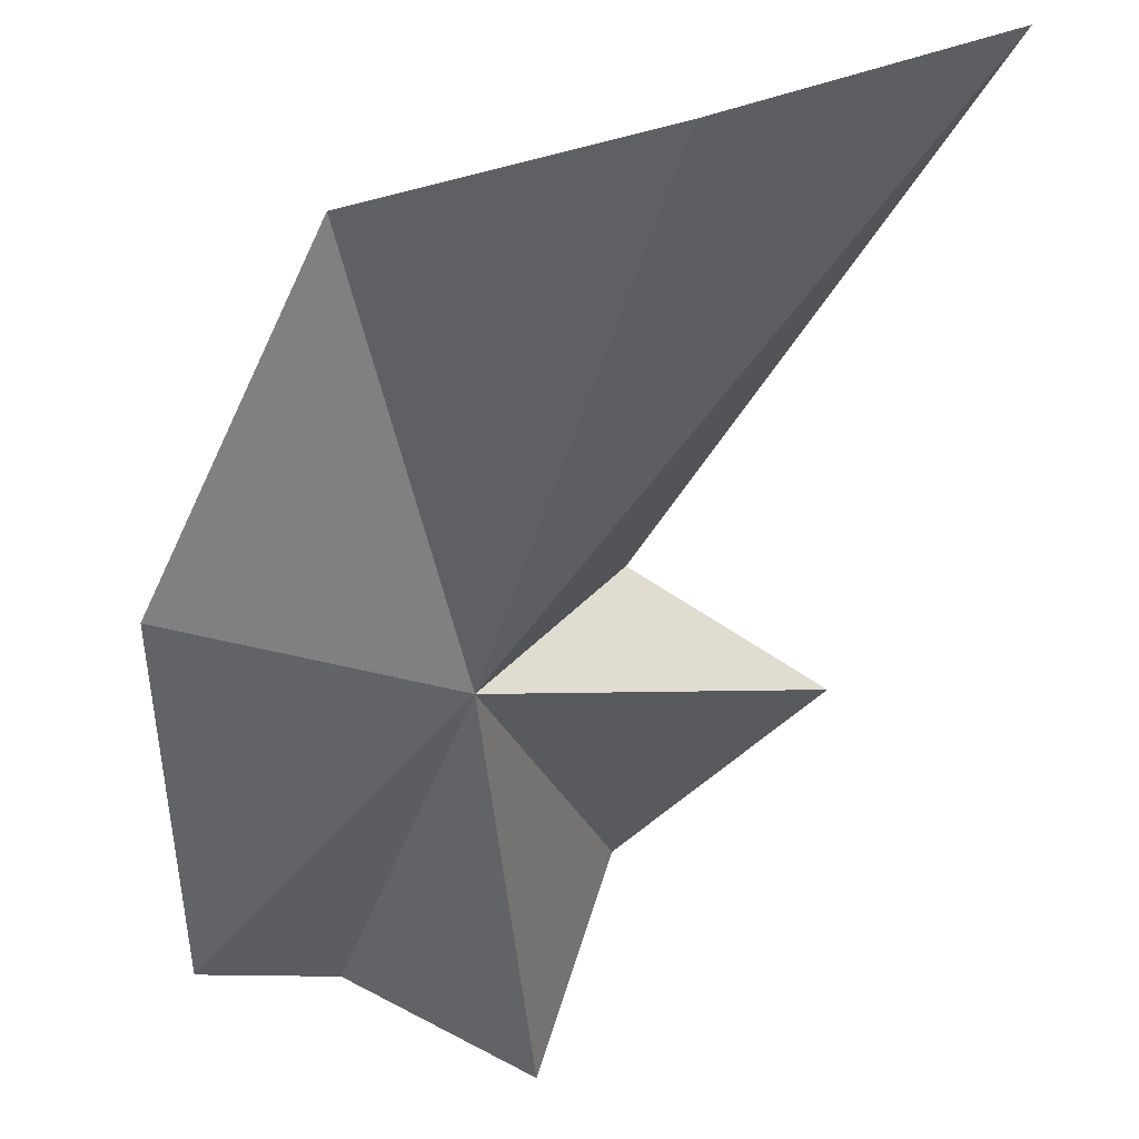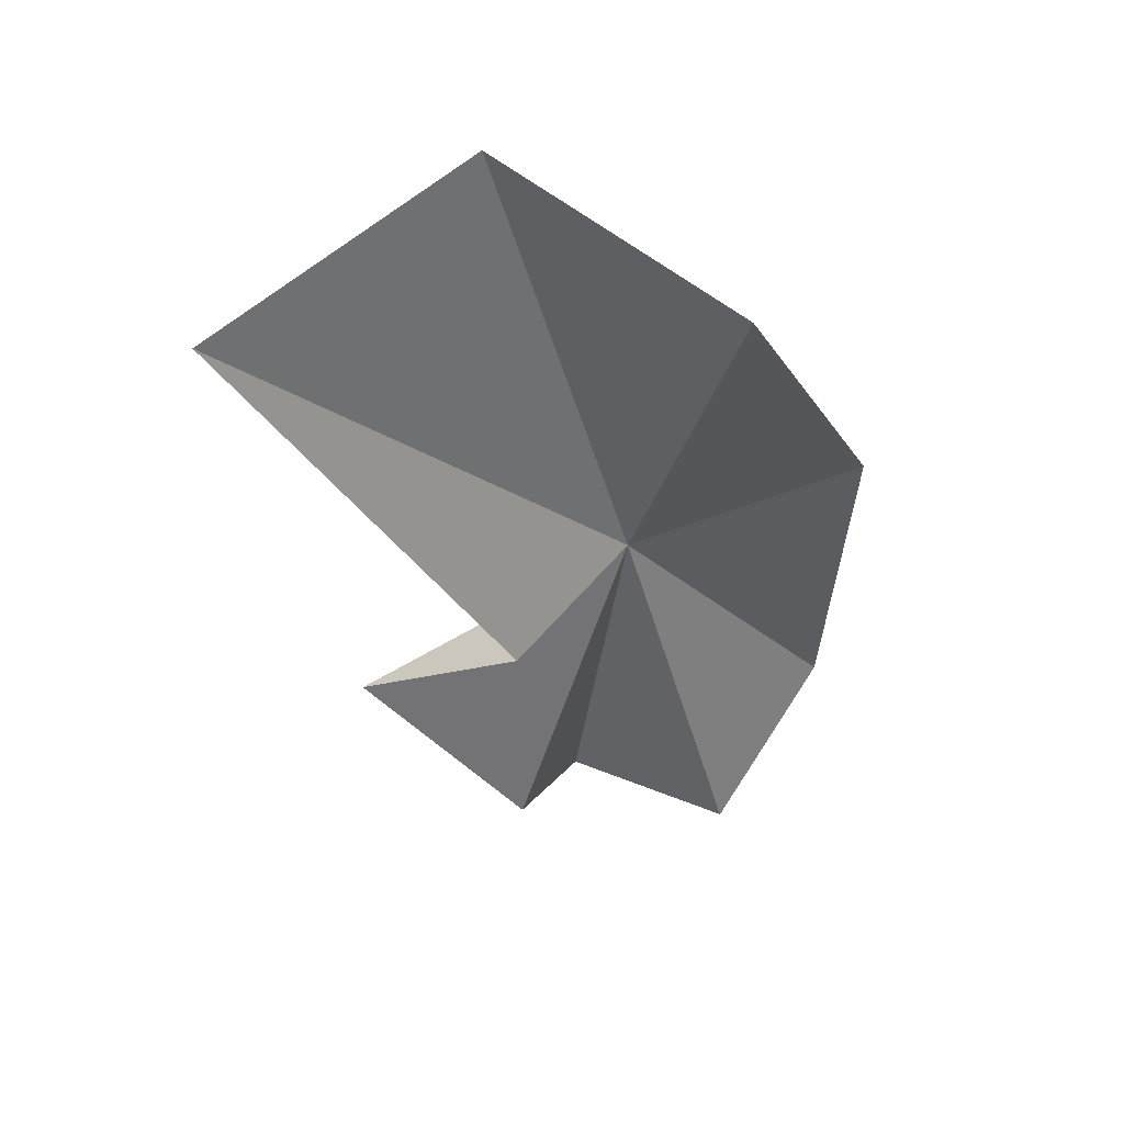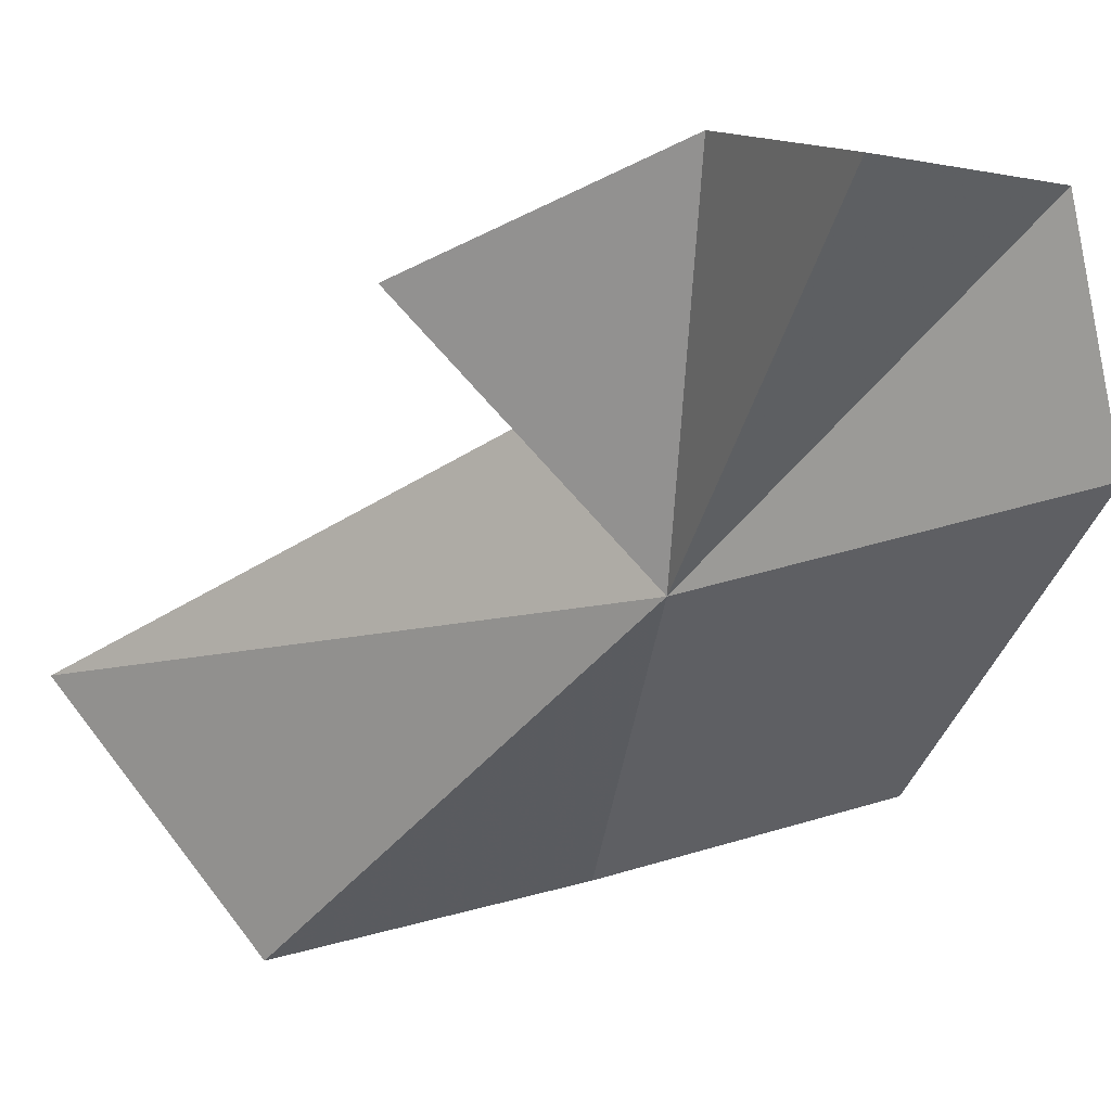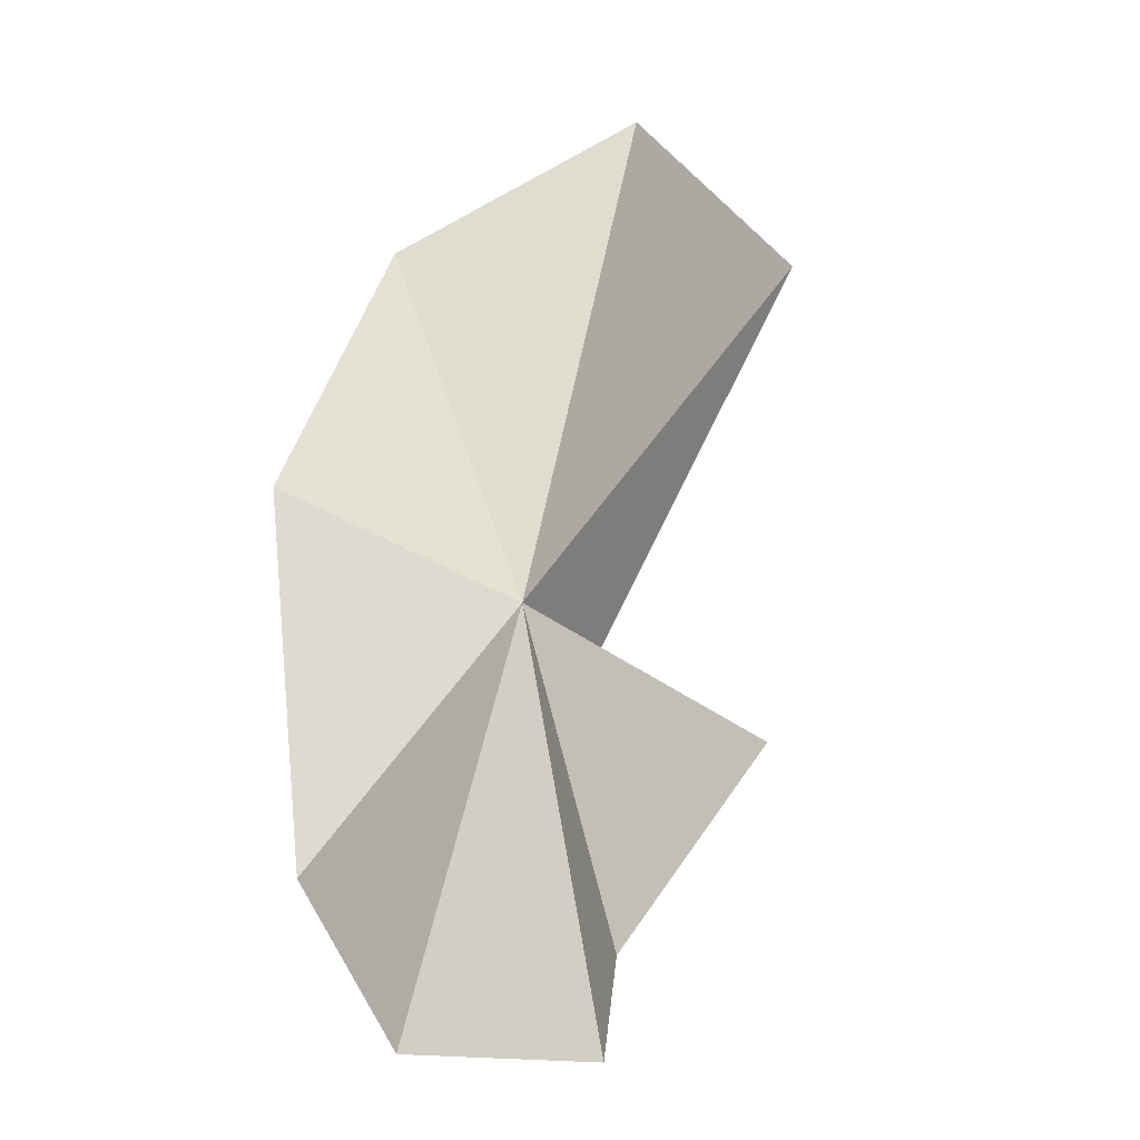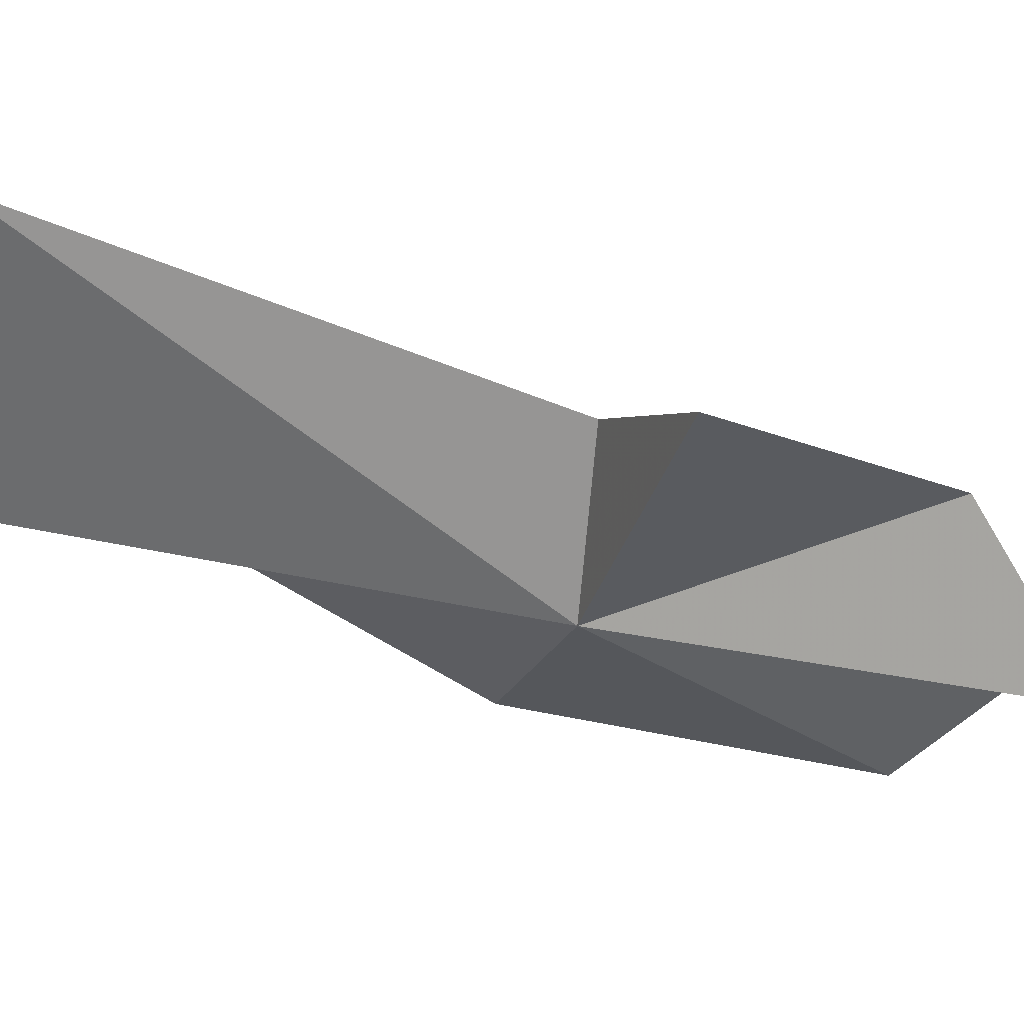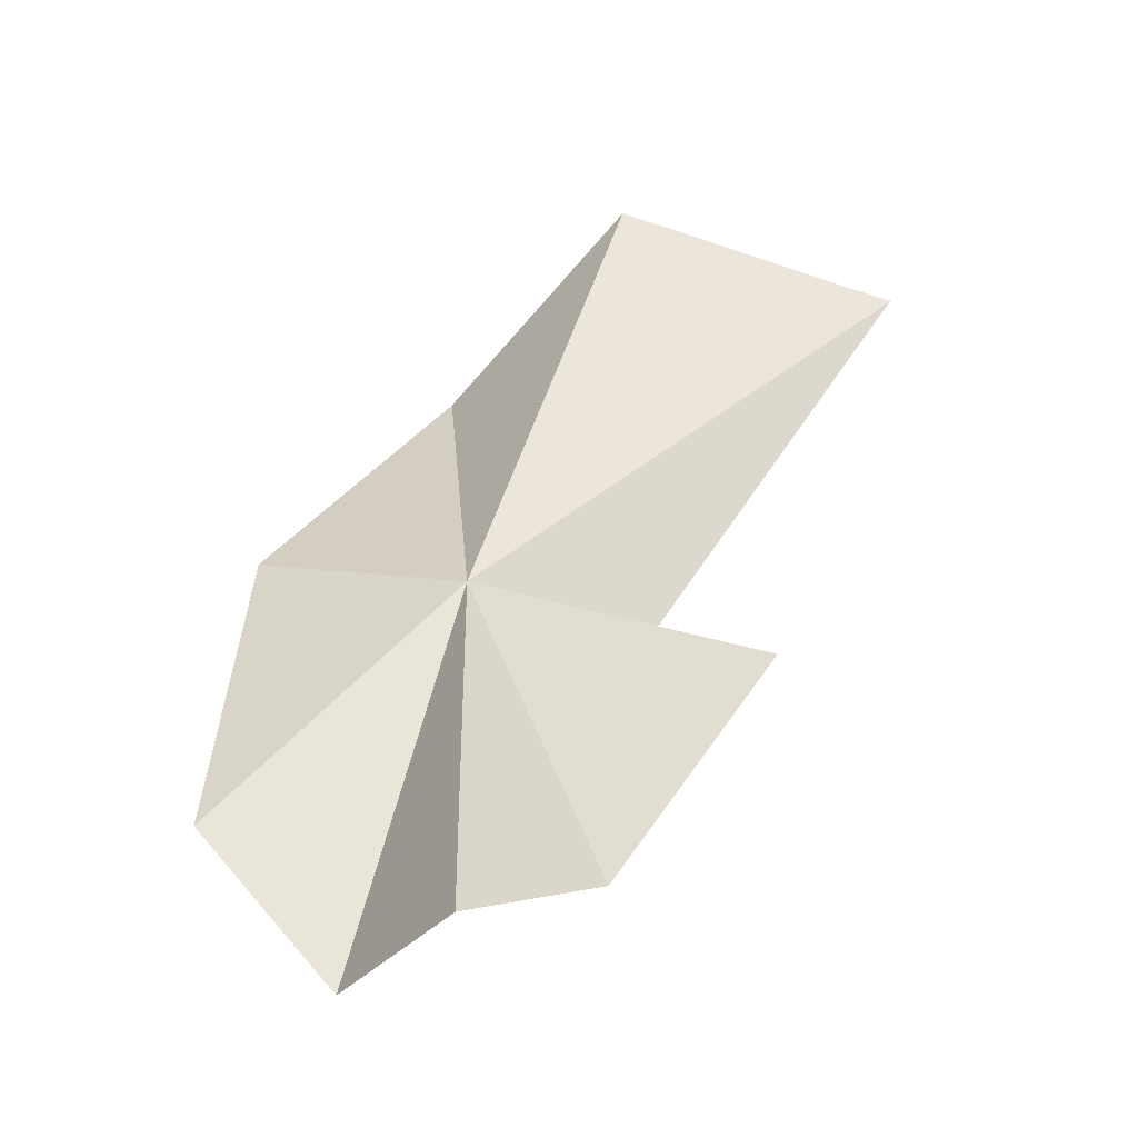
<metadata>
{"format":"obj","ext":"obj","renderer":"f3d","projection":"perspective","resolution":1024,"background":"white","views":[{"elev":-37.8,"azim":-1.2,"up":"+Y"},{"elev":41.2,"azim":179.5,"up":"+Z"},{"elev":-56.2,"azim":157.3,"up":"+Y"},{"elev":-9.9,"azim":-15.6,"up":"+Z"},{"elev":-17.2,"azim":96.0,"up":"+Y"},{"elev":-38.0,"azim":26.1,"up":"+Z"}]}
</metadata>
<code>
v 59.64 139 33.56
v 62.77 143 32.81
v 69.9 146 45.47
v 63.4 141.1 47.63
v 56.9 142.6 43.72
v 61.04 136.5 22.12
v 62.71 141 24.68
v 67.18 141.5 30.42
v 56.51 139 22.28
v 53.61 136.6 26.4
v 53.15 138.8 36.17
f 1 3 2
f 1 4 3
f 1 5 4
f 1 7 6
f 1 8 7
f 1 6 9
f 1 9 10
f 1 10 11
f 1 11 5
f 1 2 8

</code>
